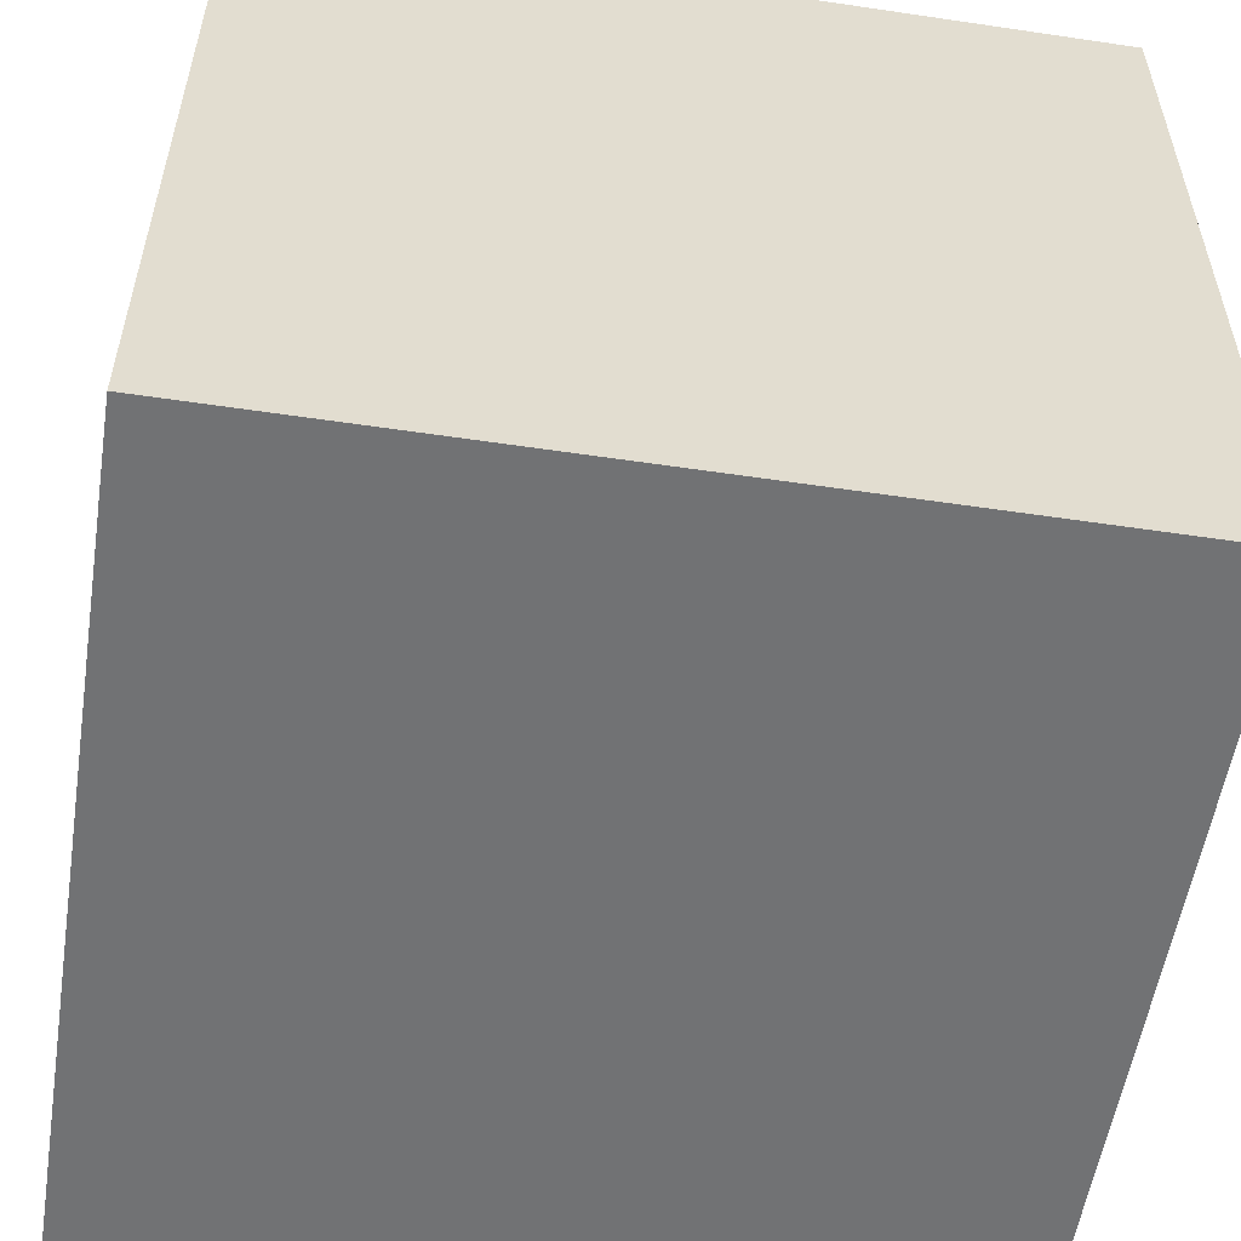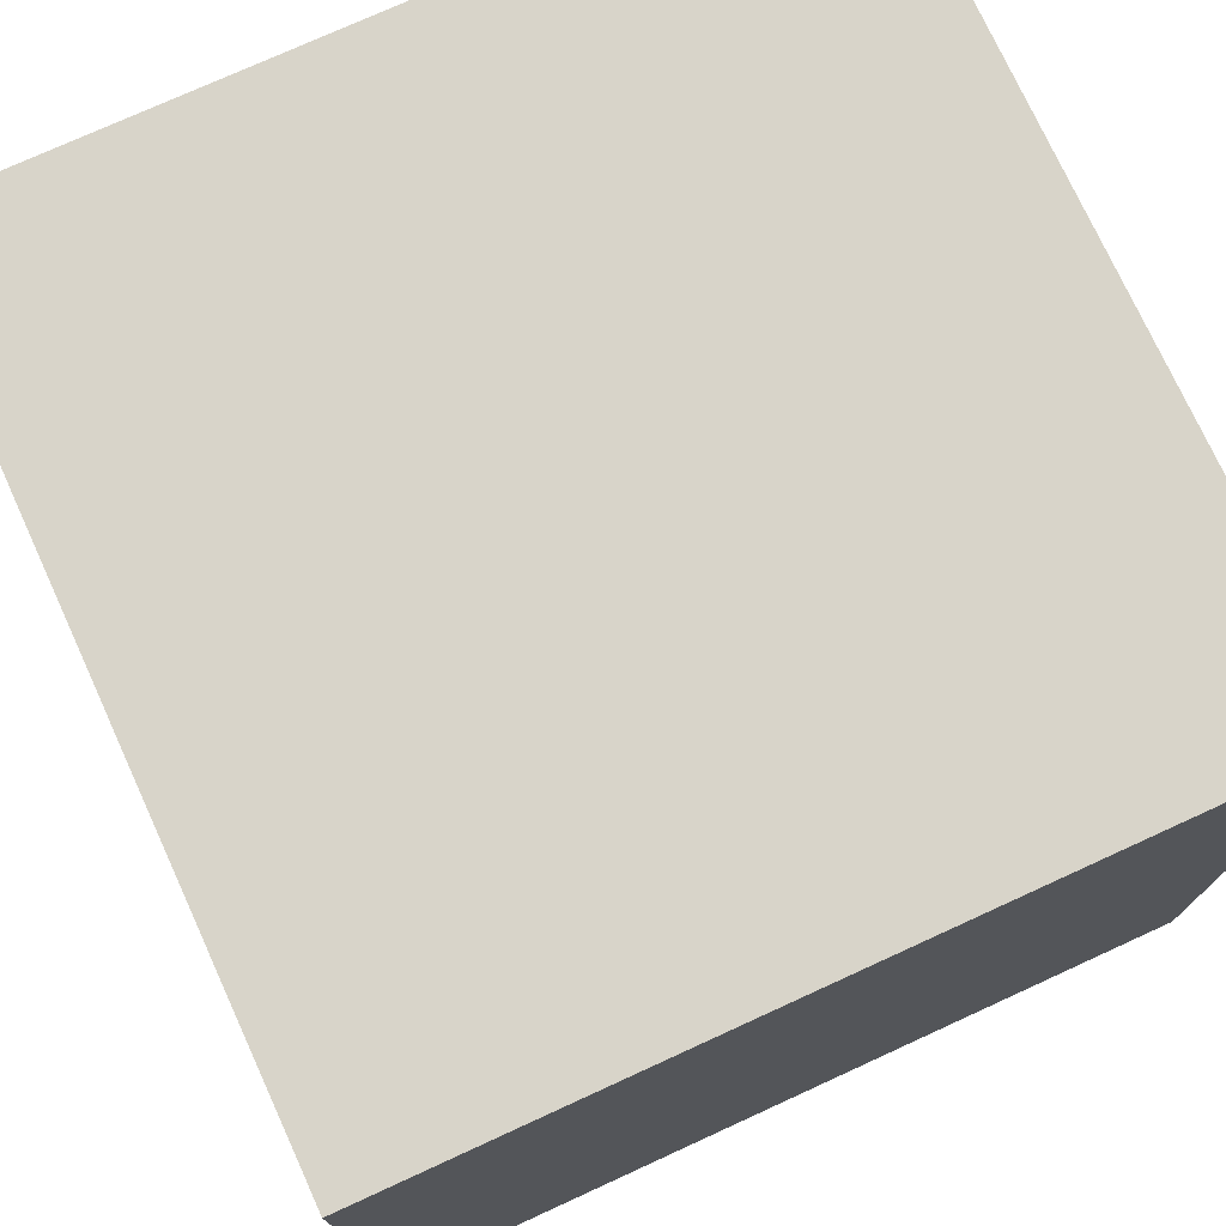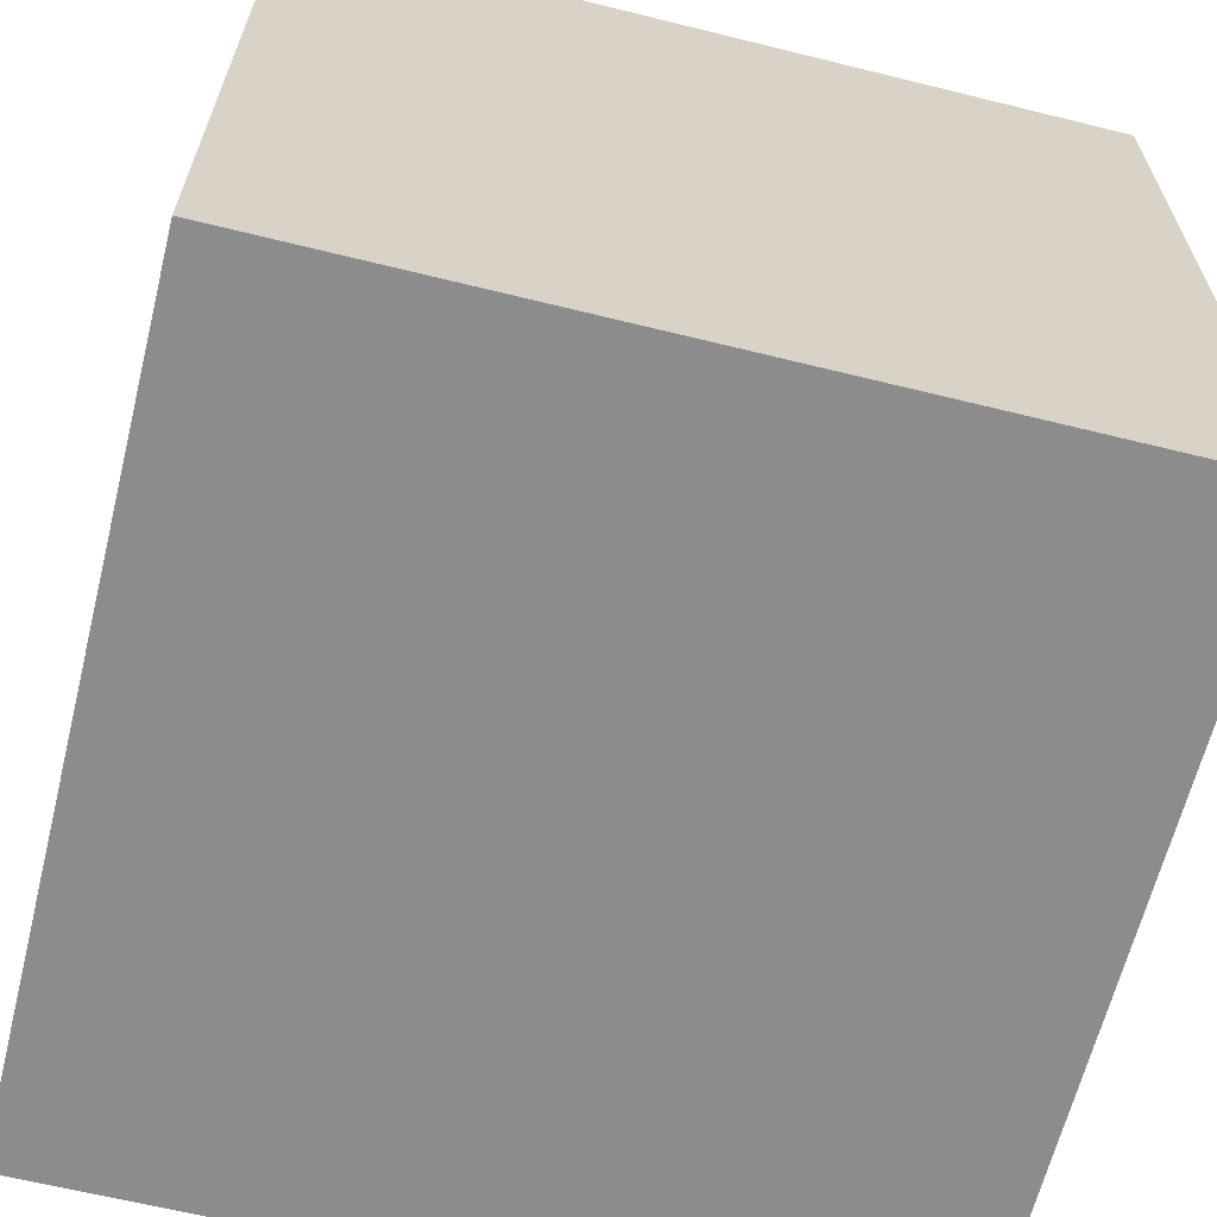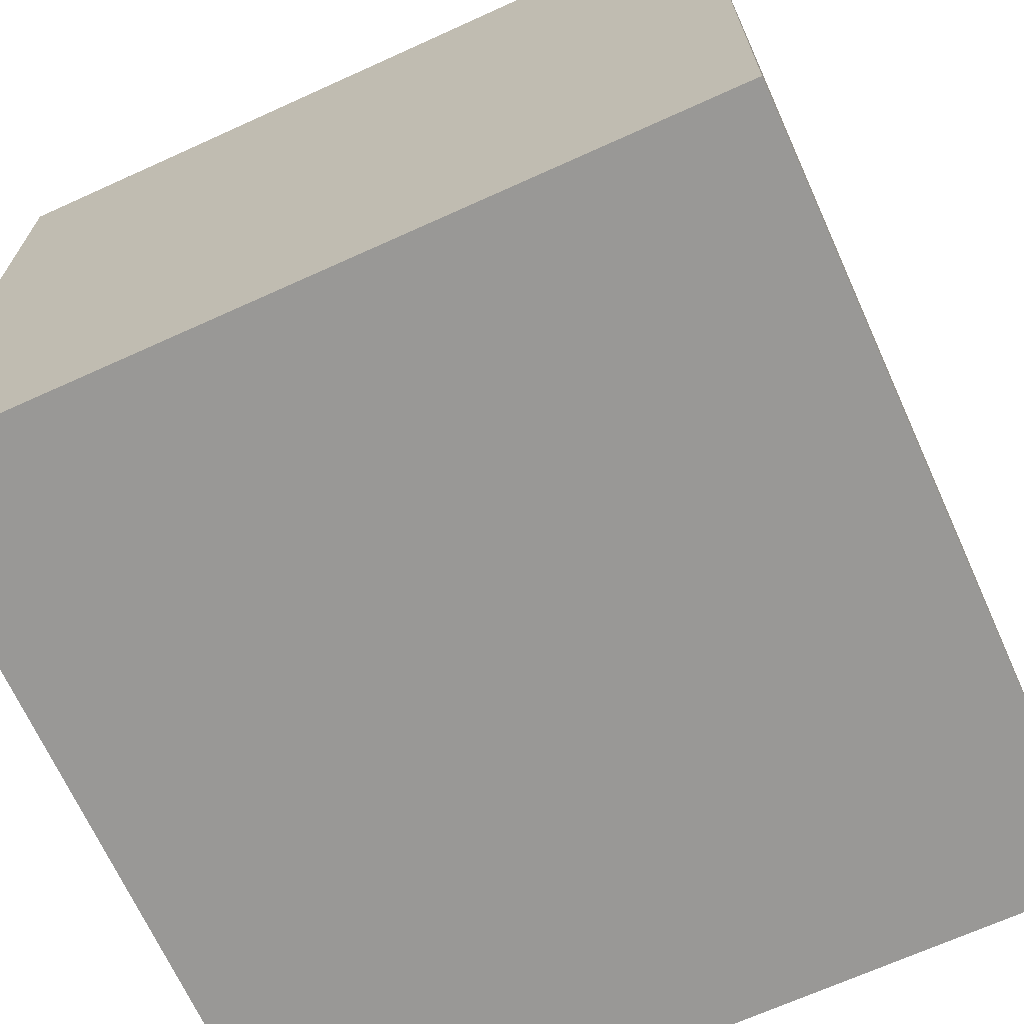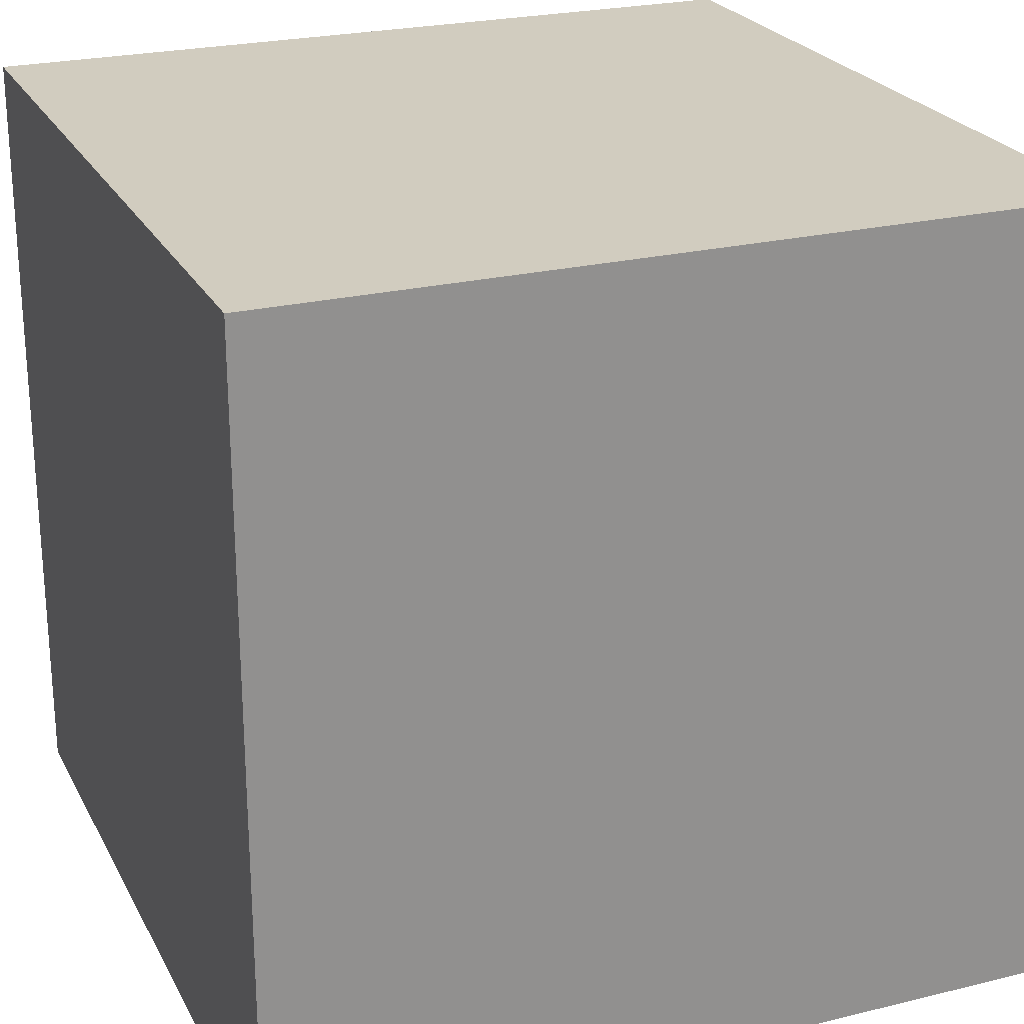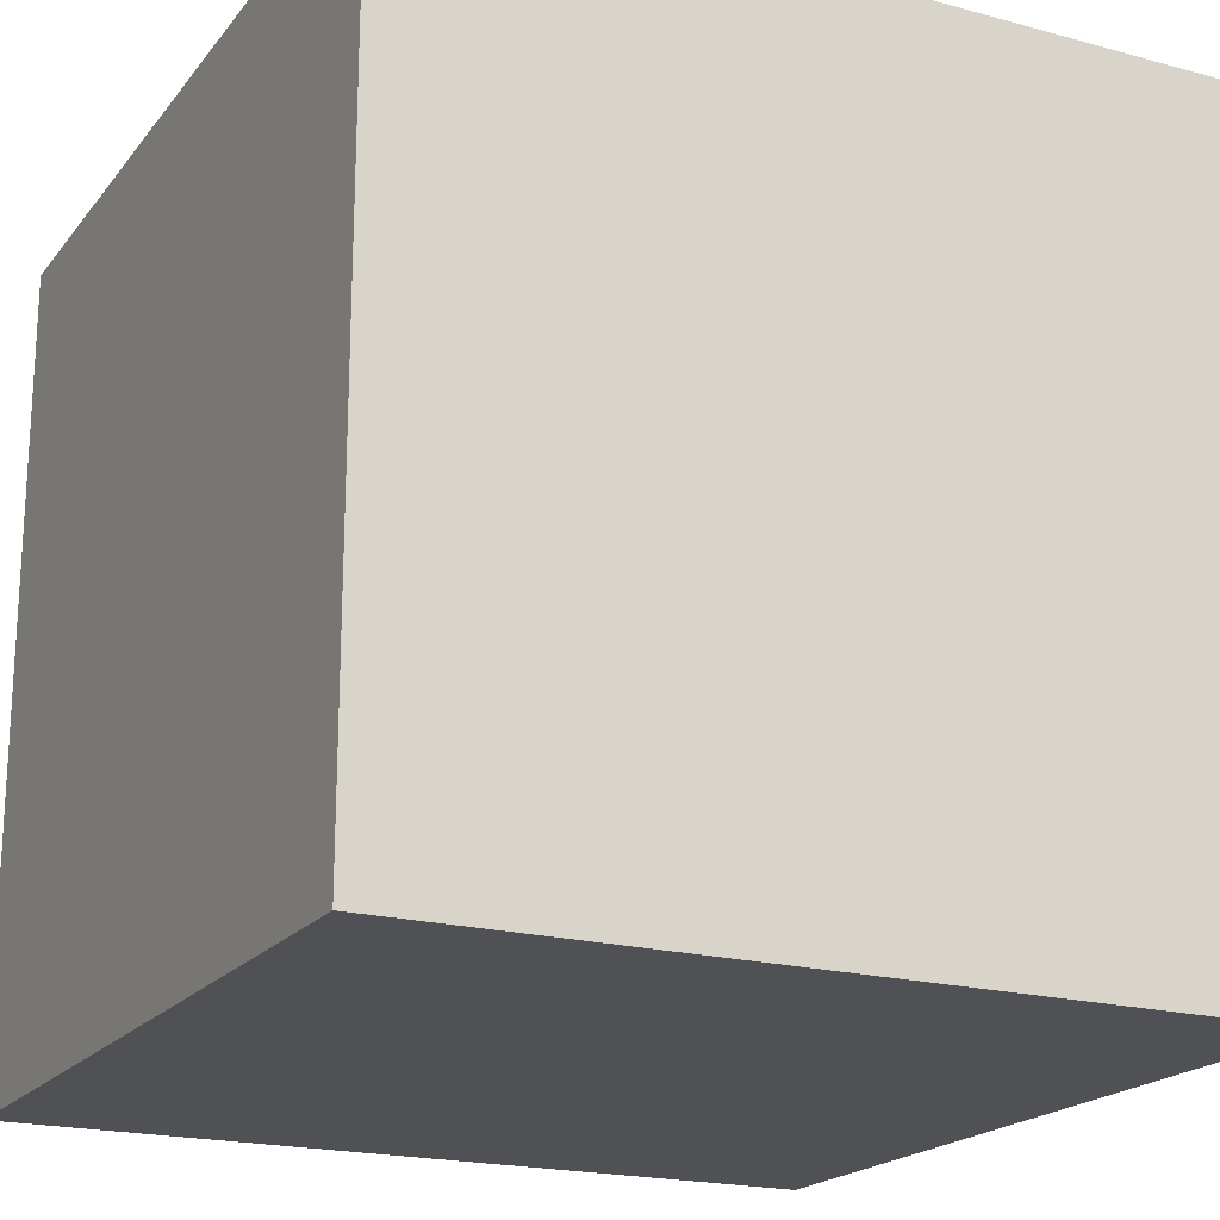
<metadata>
{"format":"obj","ext":"obj","renderer":"f3d","projection":"perspective","resolution":1024,"background":"white","views":[{"elev":-55.4,"azim":171.1,"up":"+Z"},{"elev":75.2,"azim":65.4,"up":"+Z"},{"elev":-64.2,"azim":-14.0,"up":"+Y"},{"elev":-68.6,"azim":-65.6,"up":"+Z"},{"elev":24.1,"azim":-112.0,"up":"+Z"},{"elev":-19.9,"azim":-116.6,"up":"+Z"}]}
</metadata>
<code>
o Cube
v 1 -1 -1
v 1 -1 1
v -1 -1 1
v -1 -1 -1
v 1 1 -1
v 1 1 1
v -1 1 1
v -1 1 -1
f 1 2 3
f 1 3 4
f 5 8 7
f 5 7 6
f 1 5 6
f 1 6 2
f 2 6 7
f 2 7 3
f 3 7 8
f 3 8 4
f 5 1 4
f 5 4 8

</code>
